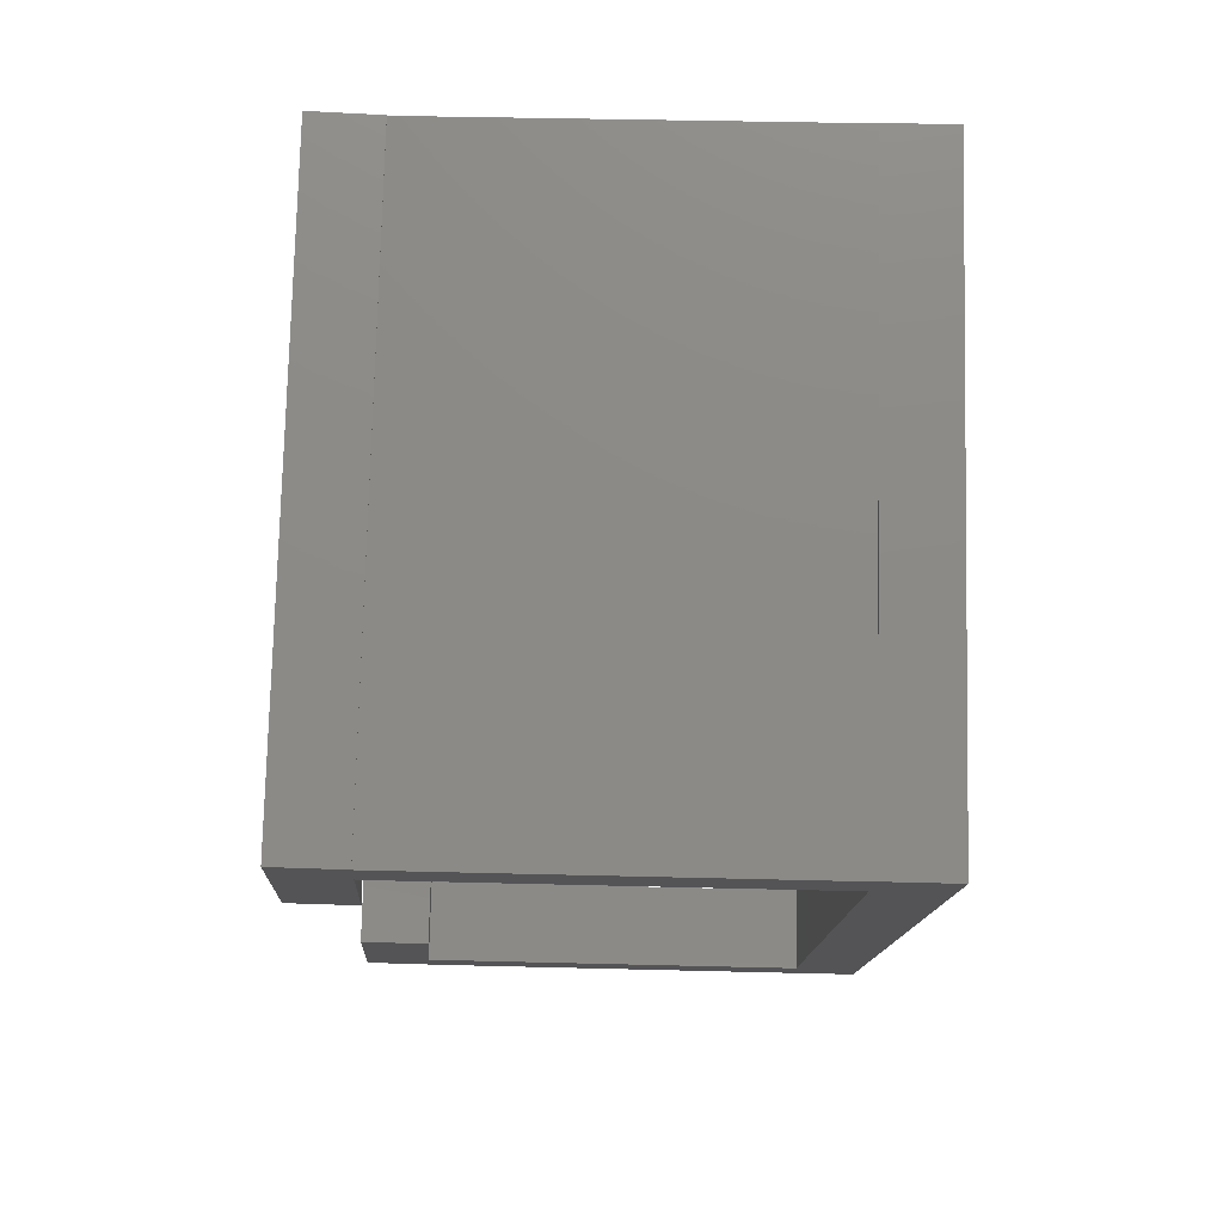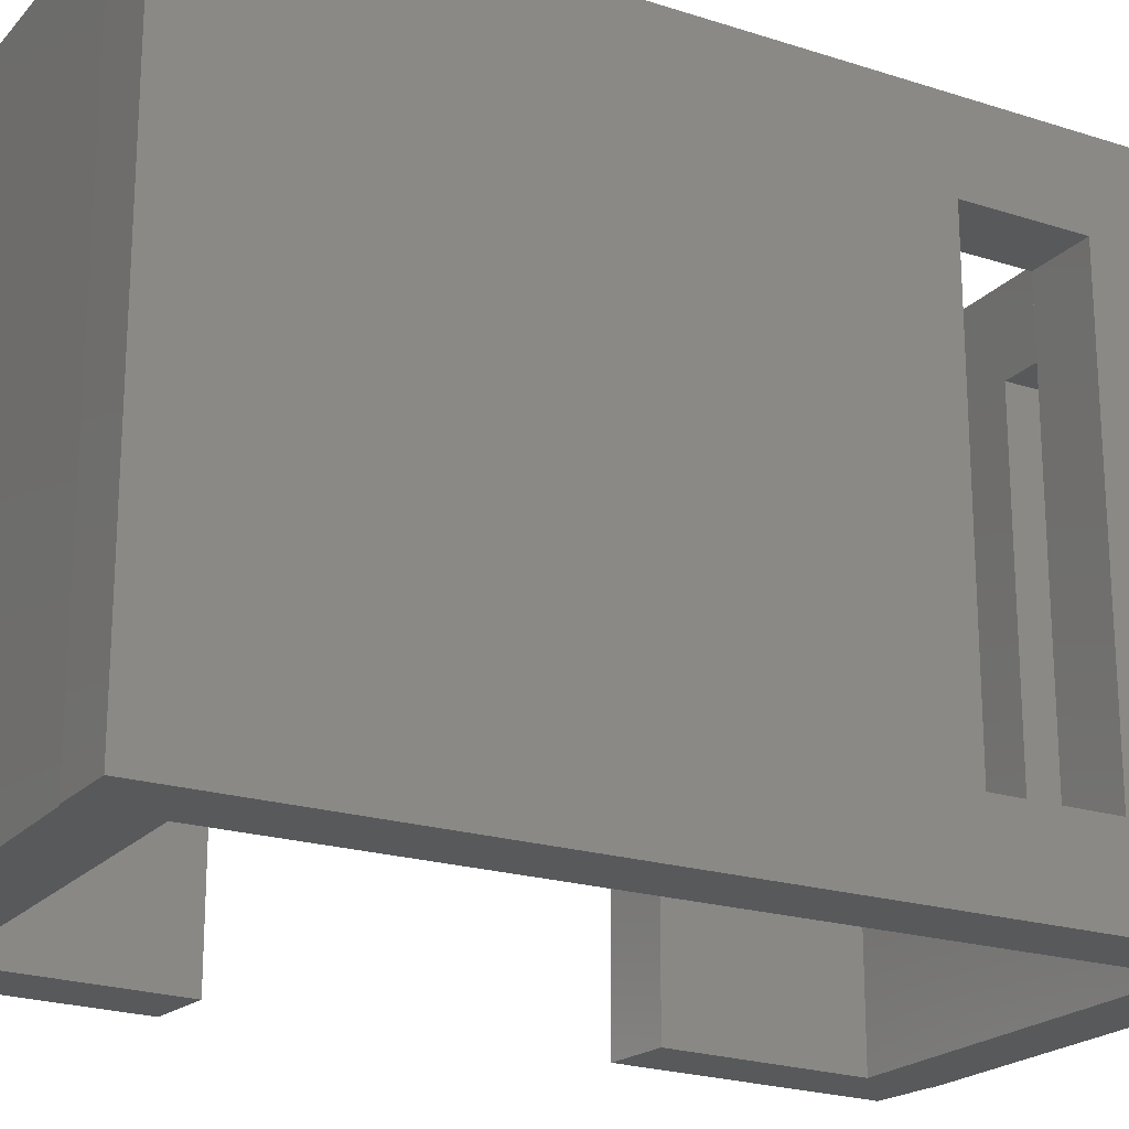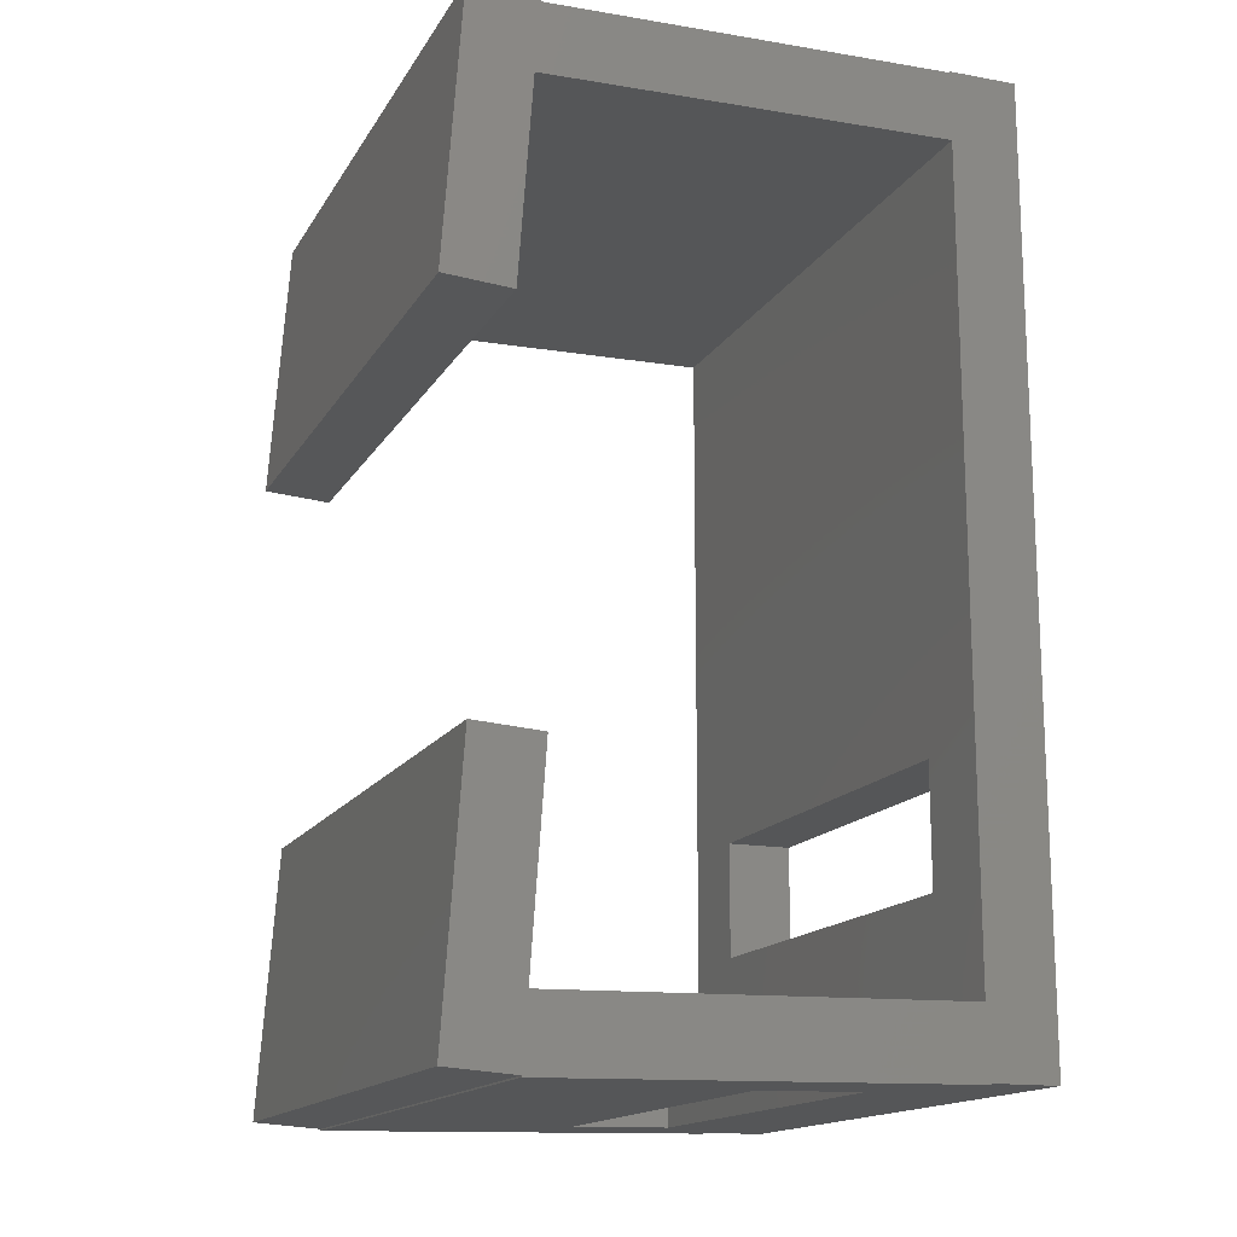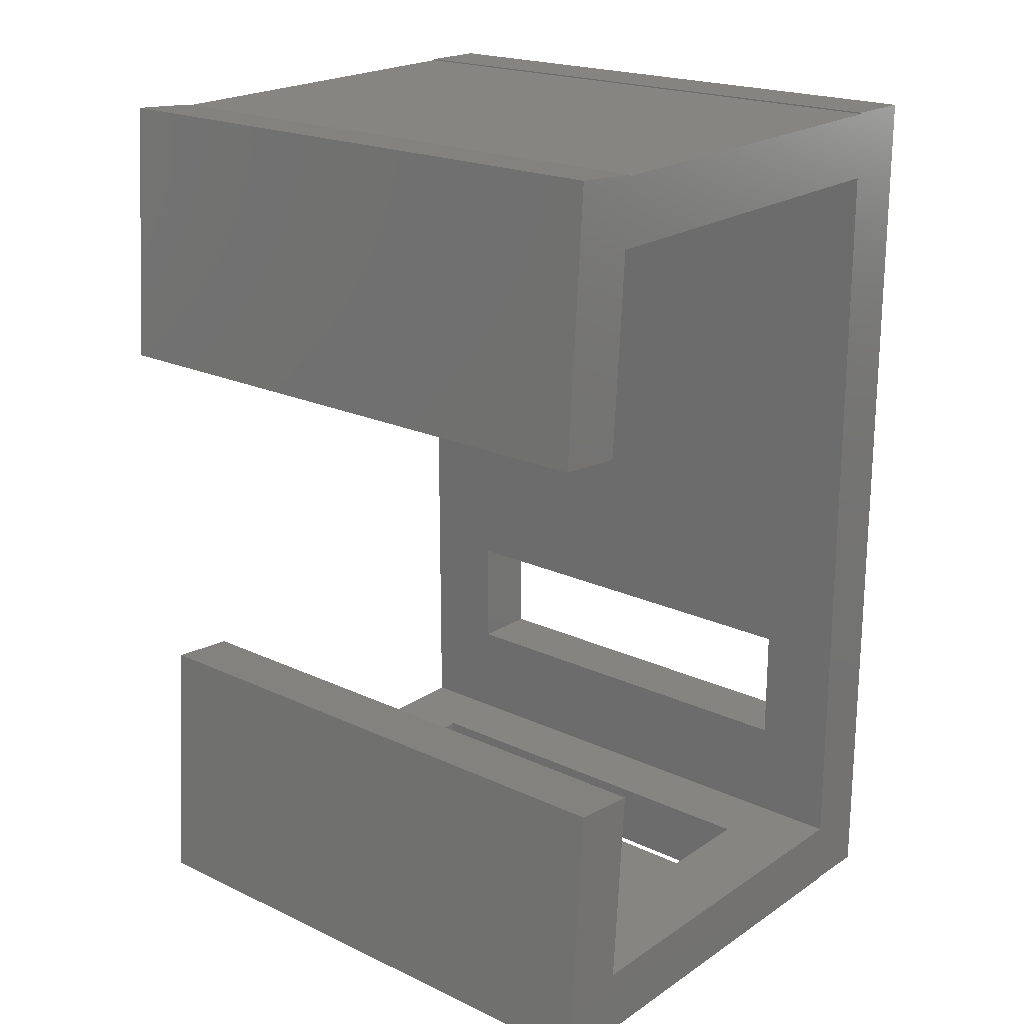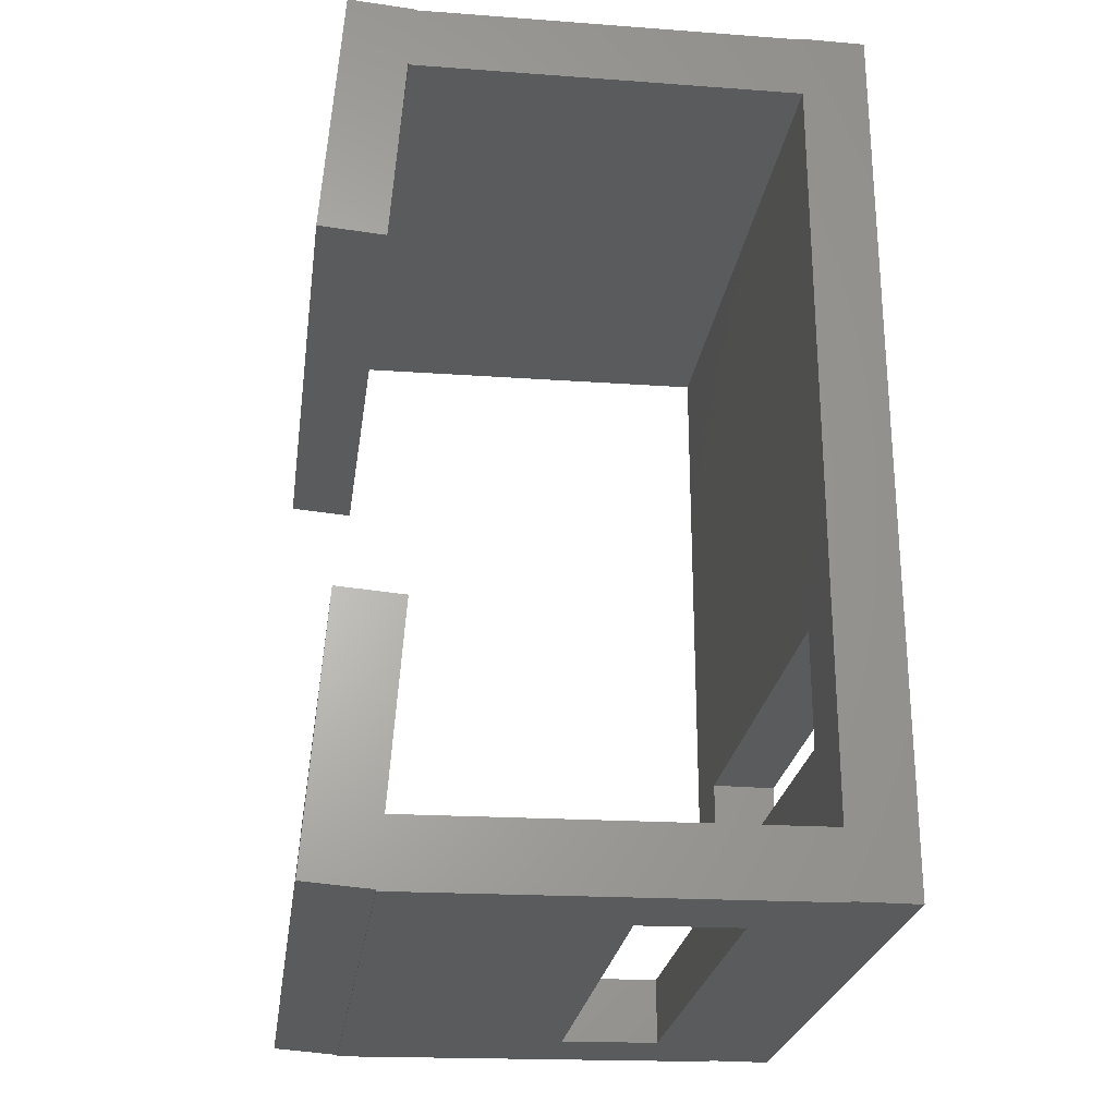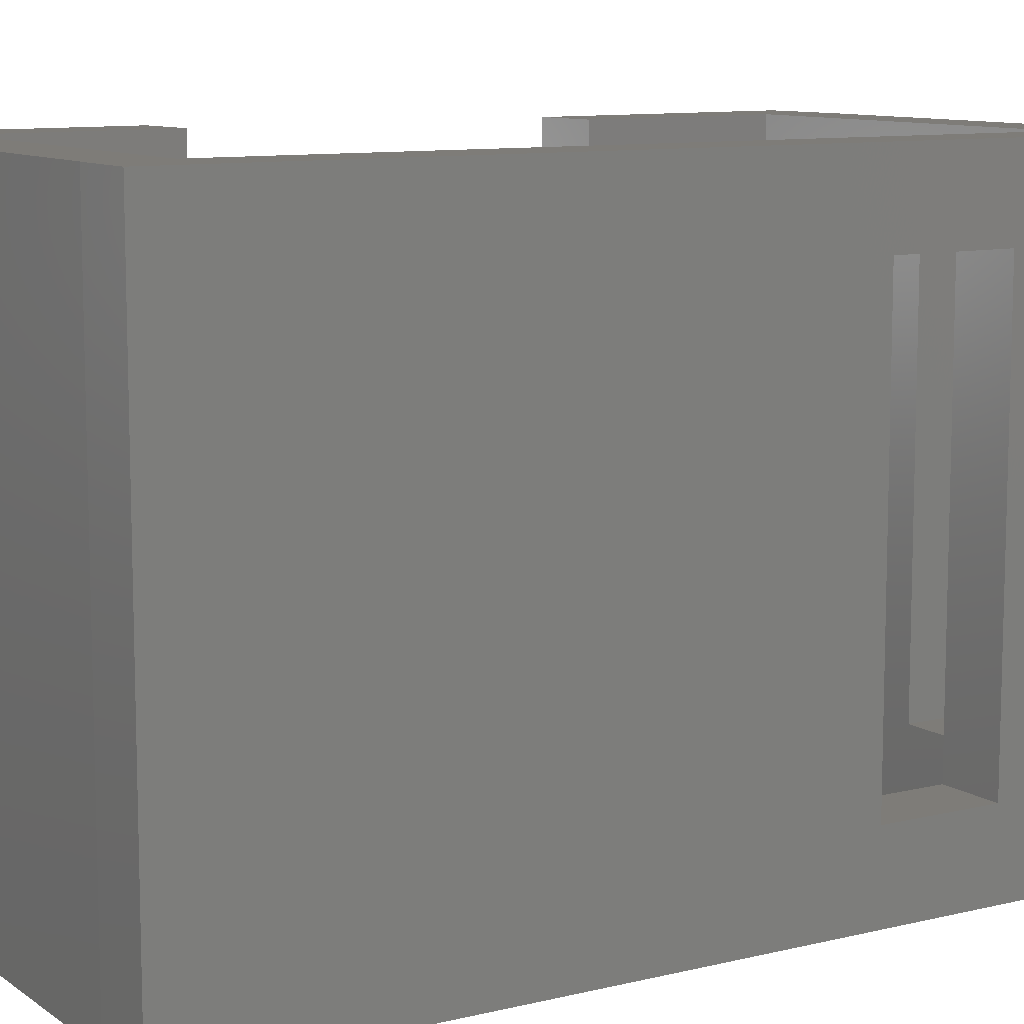
<metadata>
{"format":"stl","ext":"stl","renderer":"f3d","projection":"perspective","resolution":1024,"background":"white","views":[{"elev":77.5,"azim":-178.6,"up":"+Y"},{"elev":-20.7,"azim":-120.2,"up":"+Z"},{"elev":-15.5,"azim":159.0,"up":"+Y"},{"elev":20.2,"azim":130.7,"up":"+Y"},{"elev":-25.2,"azim":171.9,"up":"+Y"},{"elev":9.9,"azim":-122.0,"up":"+Z"}]}
</metadata>
<code>
# stl→obj: 64 verts, 132 faces
v 16.04 -11.56 0
v 27.81 -11.76 0
v 16.04 -13.52 0
v 27.74 13.27 18
v 27.74 13.24 18
v 27.89 13.23 18
v 15.96 -13.52 0
v 15.96 -13.55 0
v 27.96 -13.76 0
v 16.04 11.44 18
v 16.04 -11.56 18
v 16.04 -4.998 15.5
v 16.04 -8.503 15.5
v 16.04 13.44 18
v 27.86 11.51 18
v 27.74 13.27 0
v 27.74 13.24 0
v 14.04 13.48 18
v 14.04 -4.998 2.498
v 14.04 -4.998 15.5
v 28.3 5.29 18
v 28.3 5.29 0
v 30.29 5.43 0
v 30.29 5.43 18
v 14.04 -13.52 0
v 14.04 -13.52 18
v 14.04 -8.503 2.498
v 14.04 -8.503 15.5
v 16.04 13.44 0
v 27.86 11.51 0
v 27.39 -5.739 18
v 27.81 -11.76 18
v 27.99 -11.77 18
v 29.73 13.41 18
v 29.73 13.41 0
v 27.96 -13.72 0
v 27.99 -11.77 0
v 29.94 -13.58 0
v 29.38 -5.6 0
v 18.11 -11.59 2.498
v 18.11 -13.59 2.498
v 21.11 -11.64 2.498
v 16.04 11.44 0
v 27.96 -13.76 18
v 27.96 -13.72 18
v 14.04 13.48 0
v 16.04 13.48 0
v 27.86 11.24 18
v 29.38 -5.6 18
v 29.94 -13.58 18
v 27.89 13.23 0
v 15.96 -13.52 18
v 15.96 -13.55 18
v 21.11 -11.64 15.5
v 21.11 -13.64 2.498
v 16.04 -13.52 18
v 16.04 -4.998 2.498
v 27.39 -5.739 0
v 16.04 13.48 18
v 16.04 -8.503 2.498
v 27.86 11.24 0
v 21.11 -13.64 15.5
v 18.11 -11.59 15.5
v 18.11 -13.59 15.5
f 1 2 3
f 4 5 6
f 7 3 8
f 8 3 9
f 10 11 12
f 13 12 11
f 14 10 5
f 6 5 15
f 16 17 5
f 16 5 4
f 18 19 20
f 21 22 23
f 21 23 24
f 25 26 27
f 28 27 26
f 5 17 29
f 22 30 23
f 31 32 33
f 34 24 23
f 34 23 35
f 36 3 2
f 37 36 2
f 9 3 36
f 36 37 38
f 39 38 37
f 40 41 42
f 17 30 43
f 29 17 43
f 44 9 36
f 44 36 45
f 43 1 25
f 7 25 1
f 3 7 1
f 29 43 46
f 46 43 25
f 47 29 46
f 27 19 25
f 46 25 19
f 46 19 18
f 10 43 48
f 38 39 49
f 49 33 50
f 35 23 30
f 30 51 35
f 16 35 51
f 31 49 39
f 7 8 52
f 8 53 52
f 28 26 20
f 18 20 26
f 54 42 55
f 17 16 51
f 5 29 14
f 11 56 32
f 32 56 45
f 33 32 45
f 12 20 19
f 12 19 57
f 31 39 58
f 41 8 55
f 9 55 8
f 59 14 29
f 59 29 47
f 44 56 53
f 44 45 56
f 52 53 56
f 43 10 57
f 12 57 10
f 58 2 32
f 58 32 31
f 52 11 26
f 56 11 52
f 11 10 26
f 18 26 10
f 18 10 14
f 18 14 59
f 28 13 60
f 28 60 27
f 40 42 1
f 61 48 43
f 47 46 59
f 51 30 17
f 61 43 30
f 44 53 62
f 60 13 11
f 57 19 27
f 57 27 60
f 34 15 24
f 18 59 46
f 11 54 63
f 64 53 41
f 64 62 53
f 8 41 53
f 16 4 35
f 34 35 4
f 39 37 58
f 2 58 37
f 13 28 20
f 13 20 12
f 31 33 49
f 45 50 33
f 44 62 55
f 44 55 9
f 22 21 30
f 15 30 21
f 45 36 38
f 45 38 50
f 48 15 10
f 15 5 10
f 1 11 40
f 63 40 11
f 38 49 50
f 48 61 30
f 48 30 15
f 60 1 57
f 55 42 41
f 34 4 6
f 34 6 15
f 21 24 15
f 11 1 60
f 43 57 1
f 1 42 2
f 32 2 42
f 32 42 54
f 32 54 11
f 63 54 64
f 62 64 54
f 63 64 41
f 63 41 40
f 62 54 55
f 25 7 26
f 52 26 7

</code>
